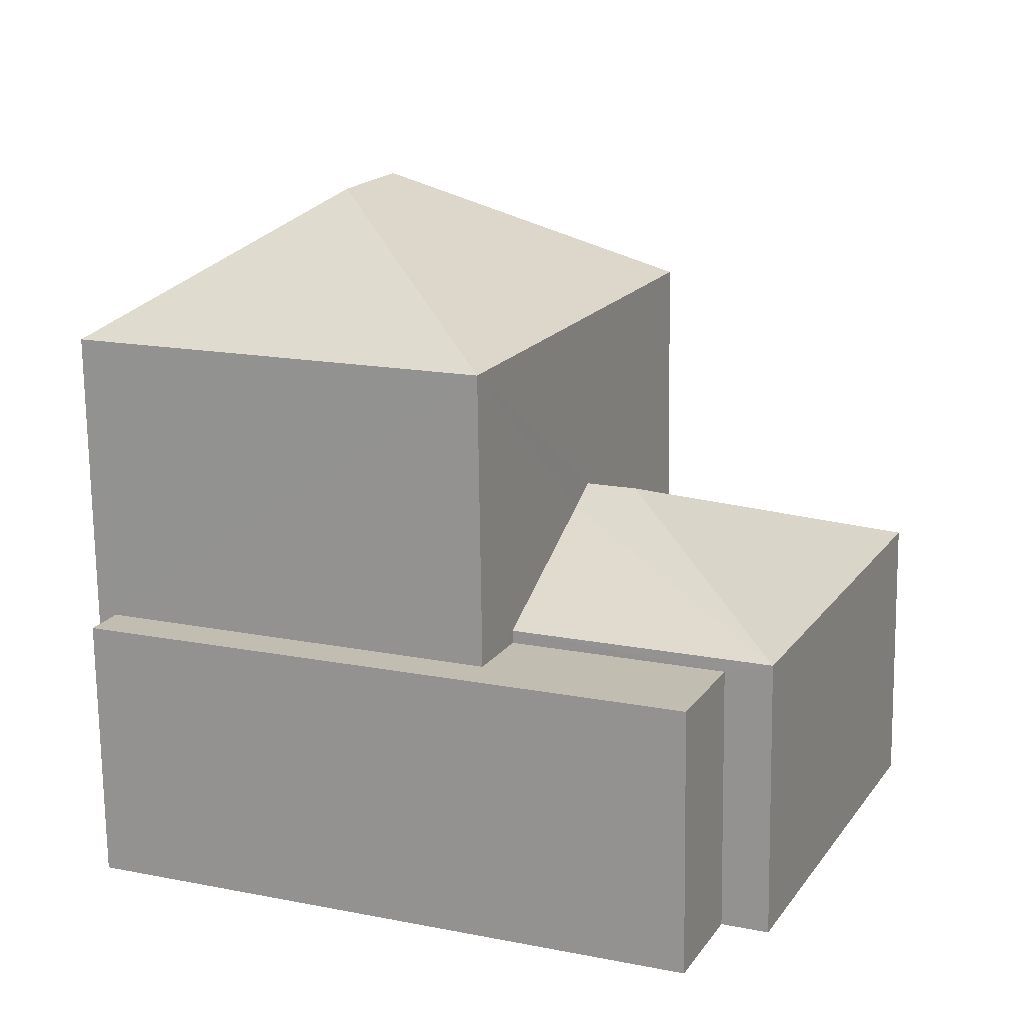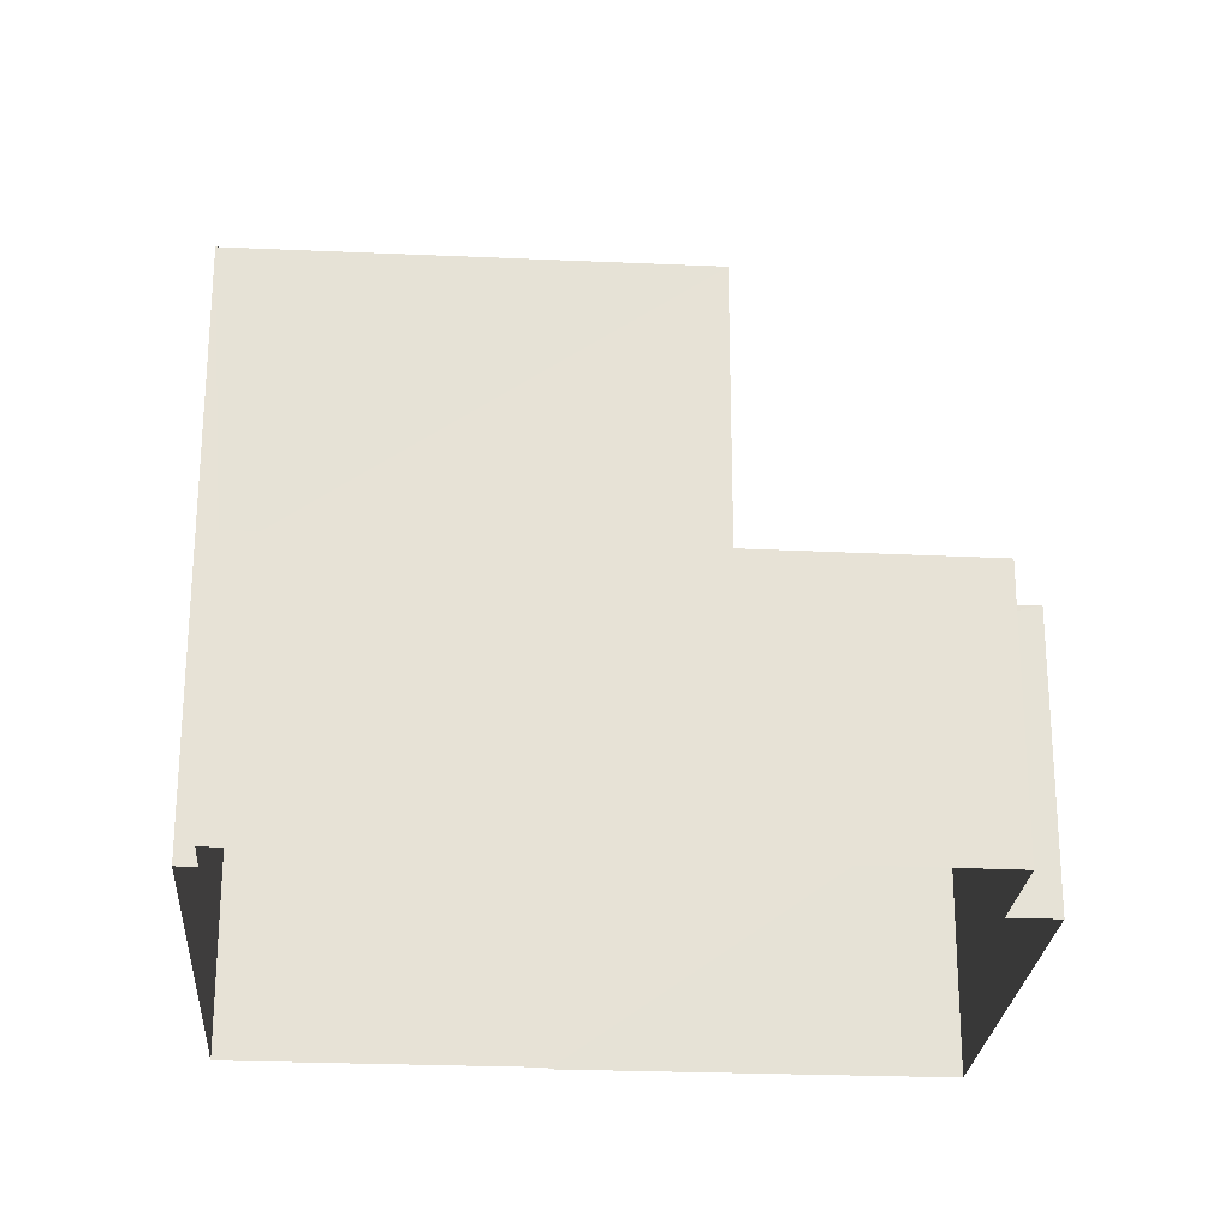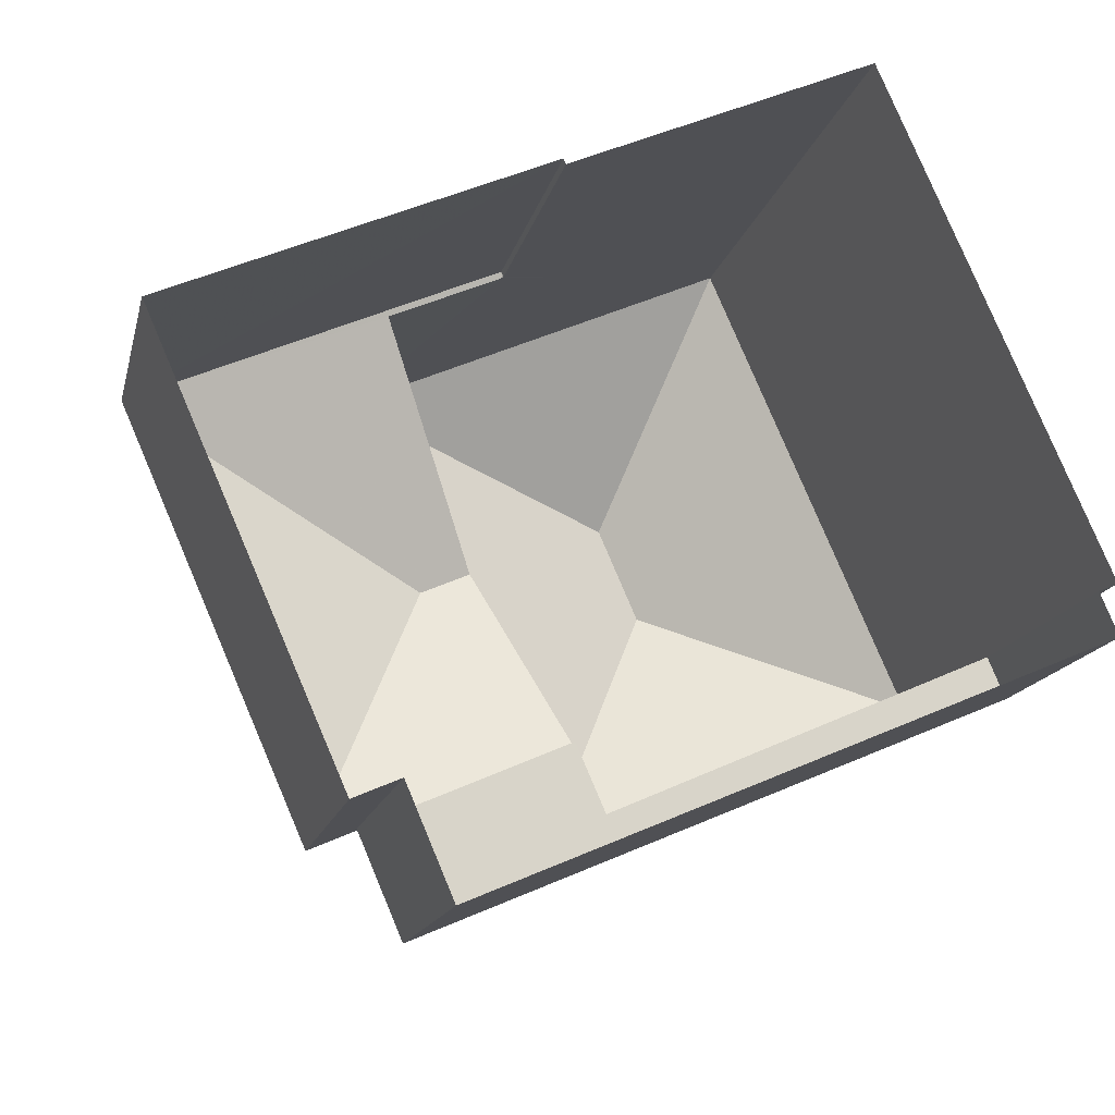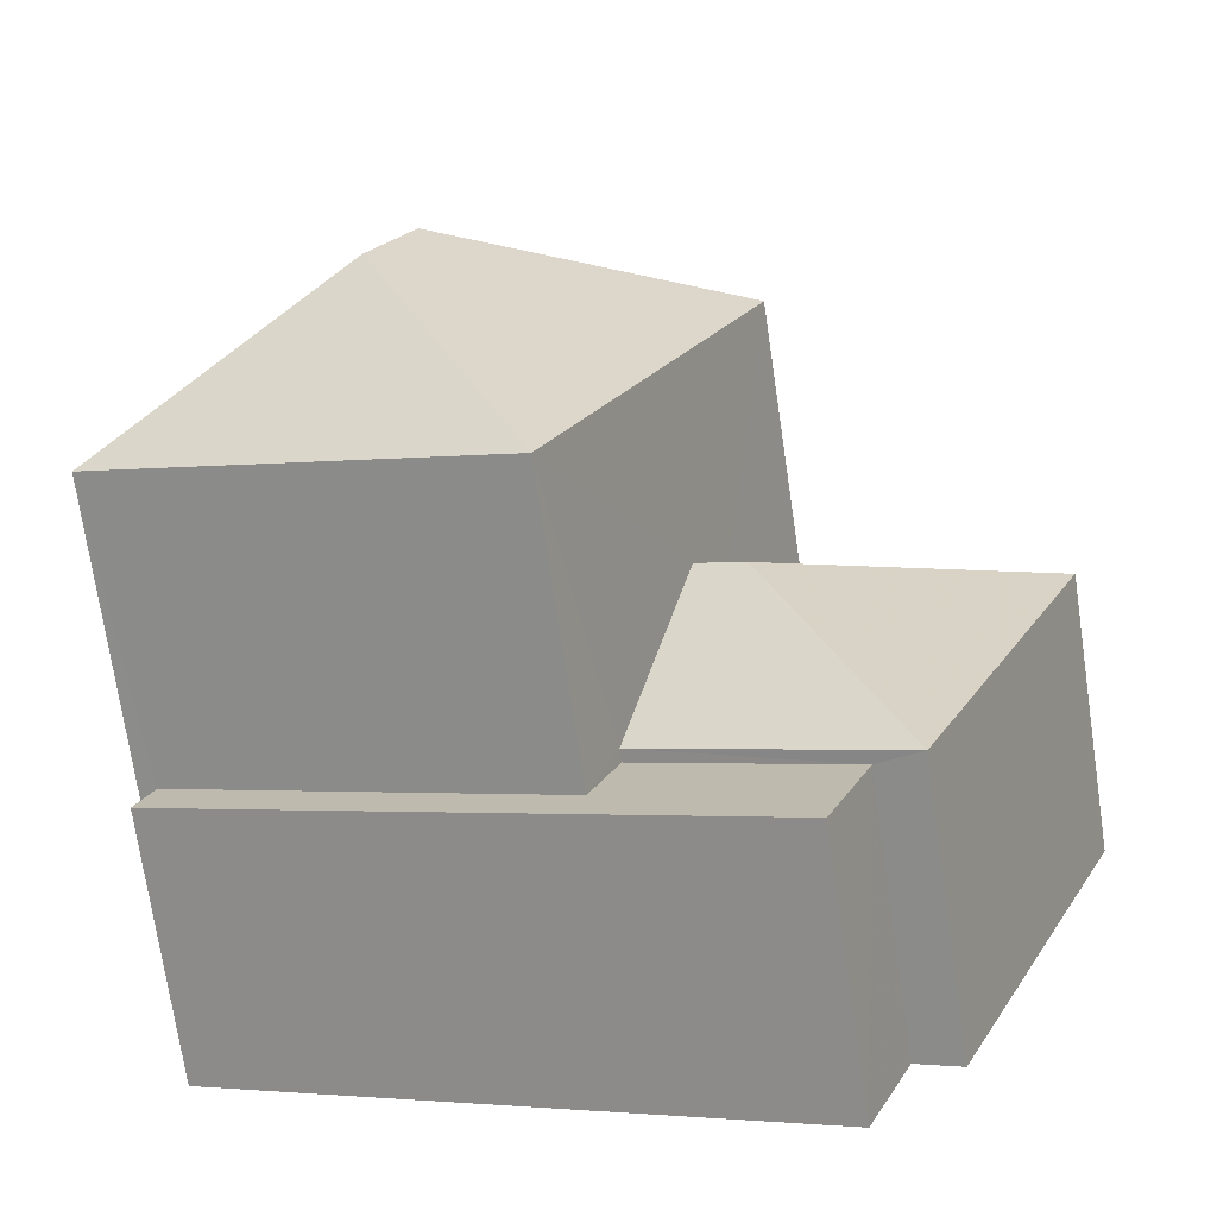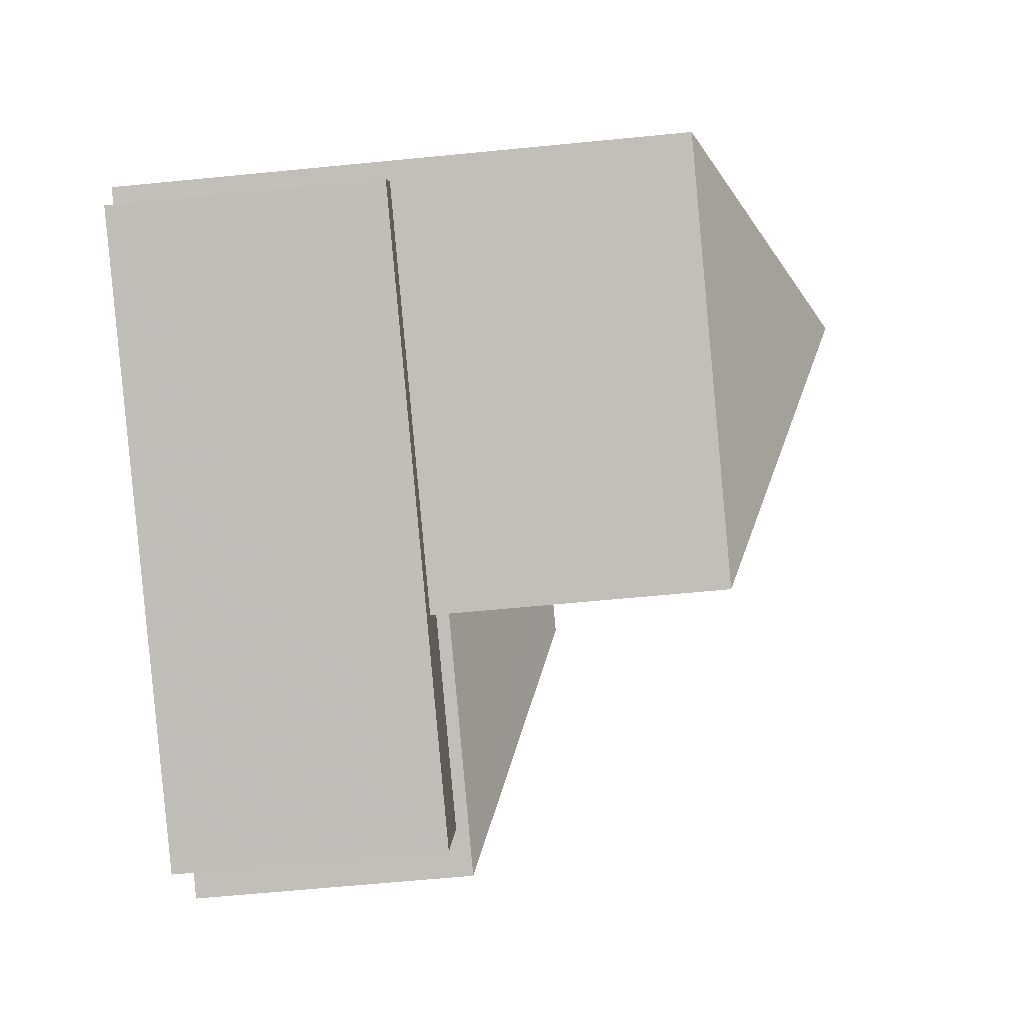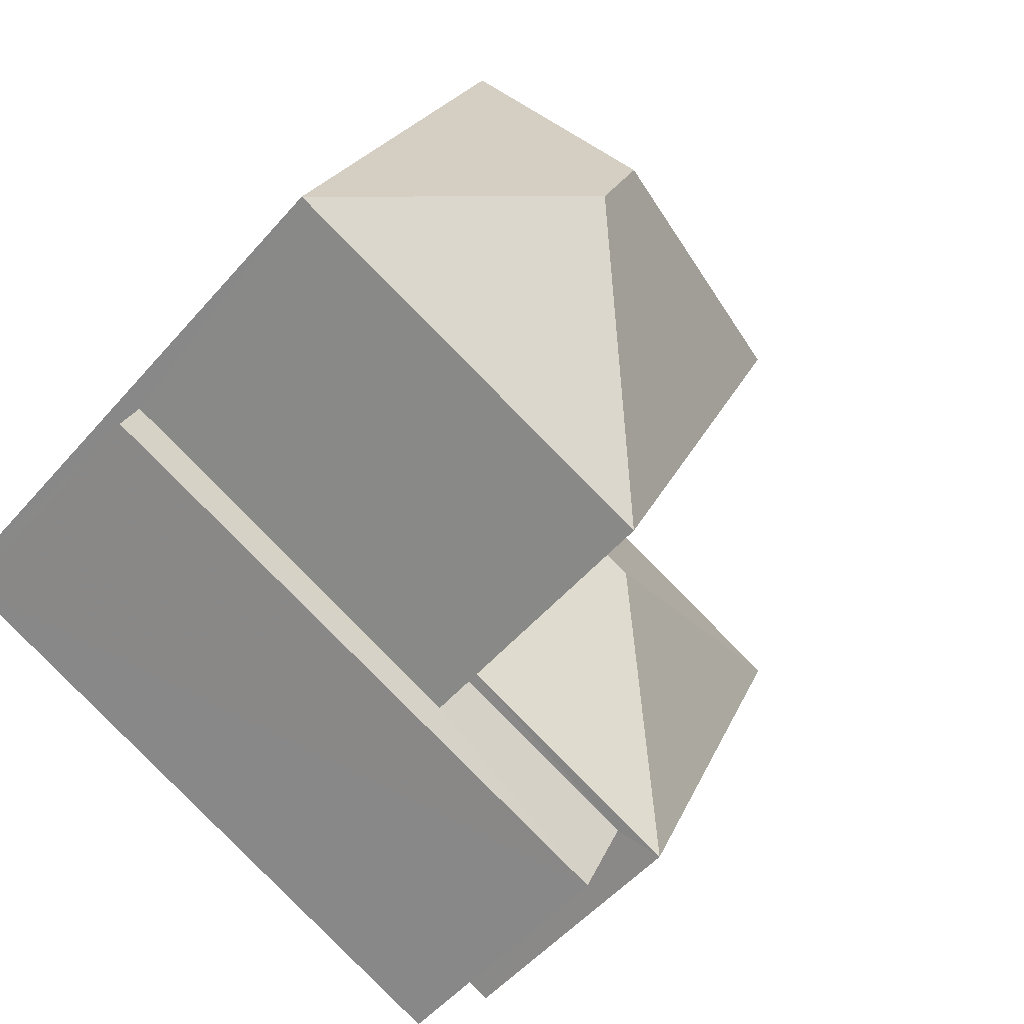
<metadata>
{"format":"obj","ext":"obj","renderer":"f3d","projection":"perspective","resolution":1024,"background":"white","views":[{"elev":-73.1,"azim":0.8,"up":"+Y"},{"elev":-25.2,"azim":-27.7,"up":"+Z"},{"elev":-15.0,"azim":167.6,"up":"+Y"},{"elev":-73.3,"azim":8.5,"up":"+Y"},{"elev":-63.2,"azim":-84.3,"up":"+Y"},{"elev":-52.1,"azim":-39.6,"up":"+Y"}]}
</metadata>
<code>
v -7768 -3.712e+04 8.803
v -7768 -3.712e+04 6.085
v -7768 -3.712e+04 8.803
v -7768 -3.712e+04 6.085
v -7762 -3.712e+04 8.8
v -7763 -3.712e+04 8.8
v -7763 -3.712e+04 6.082
v -7762 -3.712e+04 6.082
v -7764 -3.712e+04 8.931
v -7762 -3.712e+04 8.929
v -7762 -3.712e+04 6.082
v -7764 -3.712e+04 8.801
v -7763 -3.711e+04 6.084
v -7763 -3.711e+04 8.931
v -7763 -3.711e+04 6.084
v -7763 -3.711e+04 8.931
v -7760 -3.711e+04 8.929
v -7760 -3.711e+04 6.082
v -7764 -3.712e+04 8.801
v -7764 -3.712e+04 11.76
v -7769 -3.712e+04 6.085
v -7769 -3.712e+04 11.76
v -7766 -3.711e+04 11.76
v -7766 -3.711e+04 6.085
v -7763 -3.711e+04 8.954
v -7762 -3.711e+04 11.76
v -7762 -3.711e+04 8.953
v -7763 -3.711e+04 8.954
v -7763 -3.712e+04 9.926
v -7763 -3.712e+04 9.625
v -7763 -3.712e+04 9.759
v -7763 -3.712e+04 9.926
v -7766 -3.712e+04 13.07
v -7765 -3.711e+04 13.07
f 11 8 18
f 15 18 13
f 4 8 7
f 4 7 2
f 24 13 4
f 21 24 4
f 18 8 13
f 13 8 4
f 1 2 3
f 1 4 2
f 5 6 7
f 8 5 7
f 6 3 2
f 7 6 2
f 9 5 10
f 10 5 11
f 9 12 5
f 11 5 8
f 13 14 15
f 13 16 14
f 15 17 18
f 15 14 17
f 10 11 18
f 17 10 18
f 19 20 1
f 4 1 21
f 21 1 22
f 1 20 22
f 22 23 24
f 21 22 24
f 25 26 27
f 28 23 26
f 23 16 24
f 24 16 13
f 25 28 26
f 28 16 23
f 12 9 19
f 19 9 20
f 26 20 29
f 26 30 27
f 20 9 31
f 30 26 29
f 29 20 31
f 1 3 19
f 12 19 5
f 5 19 6
f 19 3 6
f 9 10 31
f 31 10 32
f 29 31 32
f 30 29 32
f 28 25 14
f 27 14 25
f 14 27 17
f 32 17 30
f 30 17 27
f 32 10 17
f 28 14 16
f 26 33 20
f 34 33 26
f 33 34 22
f 22 34 23
f 34 26 23
f 33 22 20

</code>
